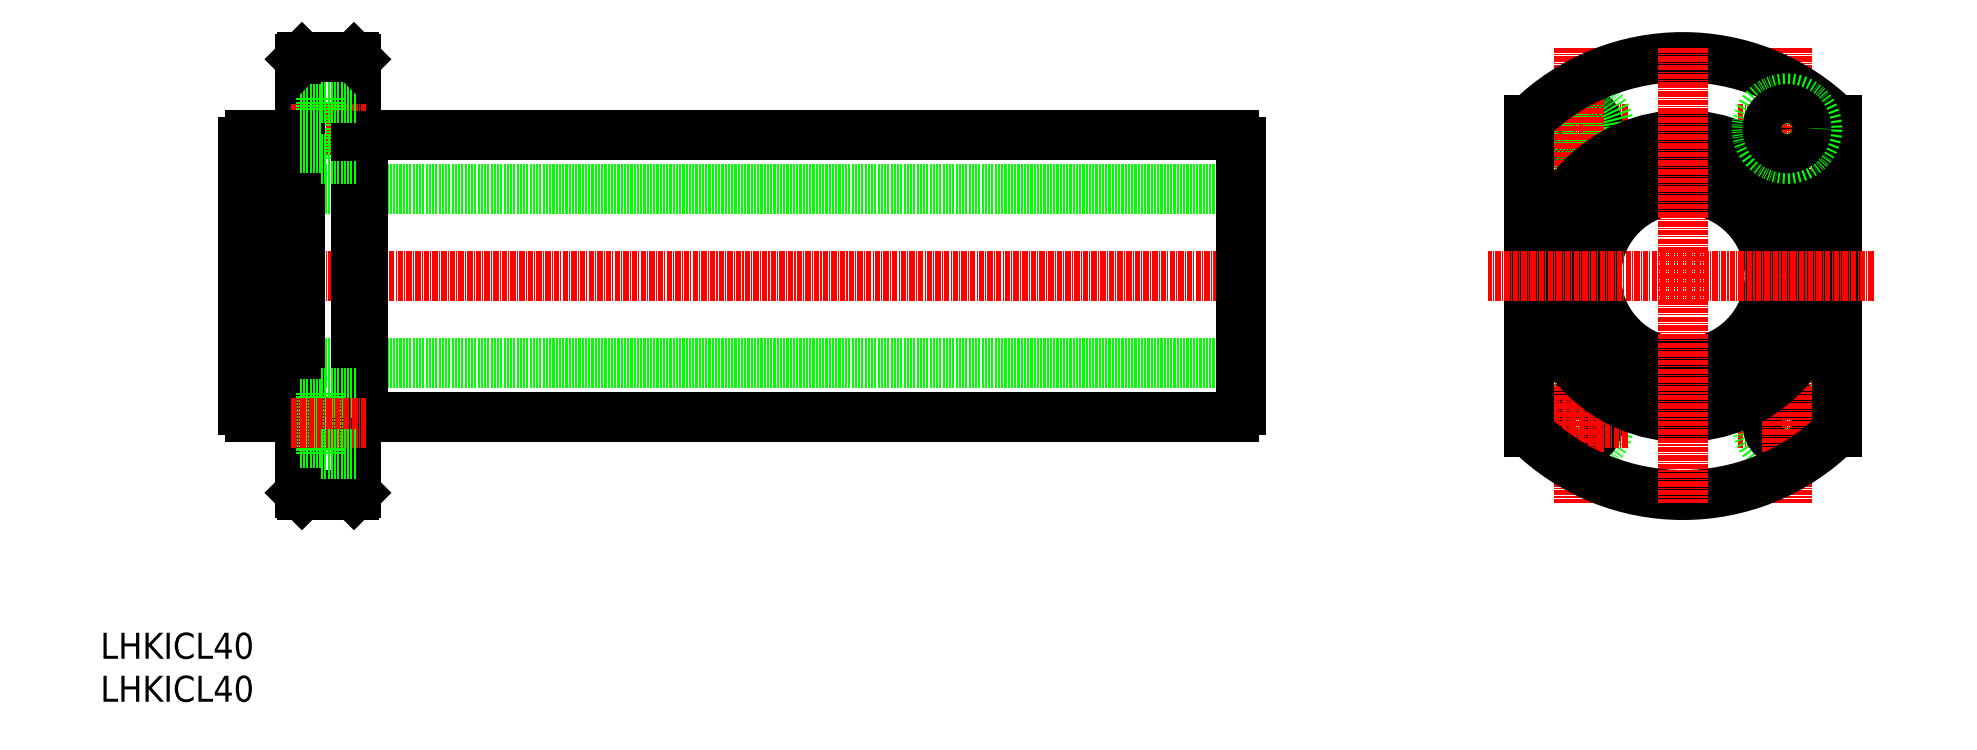
<metadata>
{"format":"dxf","ext":"dxf","renderer":"ezdxf+matplotlib","layout":"modelspace","background":"white","min_lineweight":24,"dpi":150}
</metadata>
<code>
0
SECTION
2
ENTITIES
0
LINE
8
0
10
70.49
20
140.7
30
0
11
271.5
21
140.7
31
0
0
LINE
8
0
10
273
20
128.2
30
0
11
42.99
21
128.2
31
0
0
LINE
8
0
10
70.49
20
75.69
30
0
11
271.5
21
75.69
31
0
0
LINE
8
0
10
273
20
88.19
30
0
11
42.99
21
88.19
31
0
0
LINE
8
CENTER
10
275.8
20
108.2
30
0
11
38.09
21
108.2
31
0
0
LINE
8
0
10
54.49
20
140.7
30
0
11
54.49
21
75.69
31
0
0
LINE
8
0
10
70.49
20
75.69
30
0
11
70.49
21
140.7
31
0
0
LINE
8
0
10
42.99
20
77.18
30
0
11
42.99
21
139.2
31
0
0
LINE
8
0
10
68.99
20
58.19
30
0
11
68.99
21
158.2
31
0
0
LINE
8
0
10
55.99
20
58.19
30
0
11
55.99
21
158.2
31
0
0
TEXT
8
0
10
10
20
10
30
0
40
6
1
LHKICL40
0
TEXT
8
0
10
10
20
19.91
30
0
40
6
1
LHKICL40
0
LINE
8
0
10
56.49
20
57.69
30
0
11
68.49
21
57.69
31
0
0
LINE
8
0
10
56.49
20
57.69
30
0
11
55.99
21
58.19
31
0
0
LINE
8
0
10
68.49
20
57.69
30
0
11
68.99
21
58.19
31
0
0
LINE
8
0
10
55.99
20
75.94
30
0
11
54.49
21
75.94
31
0
0
LINE
8
0
10
44.49
20
75.69
30
0
11
54.49
21
75.69
31
0
0
ARC
8
0
10
45.34
20
78.04
30
0
40
2.5
50
199.9
51
250.1
0
LINE
8
0
10
68.99
20
75.94
30
0
11
70.49
21
75.94
31
0
0
LINE
8
CENTER
10
54.07
20
142.2
30
0
11
71.34
21
142.2
31
0
0
LINE
8
0
10
60.89
20
149.2
30
0
11
60.89
21
135.2
31
0
0
LINE
8
0
10
55.99
20
140.4
30
0
11
54.49
21
140.4
31
0
0
LINE
8
0
10
44.49
20
140.7
30
0
11
54.49
21
140.7
31
0
0
ARC
8
0
10
45.34
20
138.3
30
0
40
2.5
50
109.9
51
160.1
0
LINE
8
0
10
60.89
20
135.2
30
0
11
68.99
21
135.2
31
0
0
LINE
8
0
10
68.99
20
140.4
30
0
11
70.49
21
140.4
31
0
0
LINE
8
0
10
55.99
20
137.7
30
0
11
60.89
21
137.7
31
0
0
LINE
8
0
10
55.99
20
146.7
30
0
11
60.89
21
146.7
31
0
0
LINE
8
0
10
60.89
20
149.2
30
0
11
68.99
21
149.2
31
0
0
LINE
8
0
10
56.49
20
158.7
30
0
11
68.49
21
158.7
31
0
0
LINE
8
0
10
56.49
20
158.7
30
0
11
55.99
21
158.2
31
0
0
LINE
8
0
10
68.49
20
158.7
30
0
11
68.99
21
158.2
31
0
0
LINE
8
0
10
273
20
77.18
30
0
11
273
21
139.2
31
0
0
ARC
8
0
10
270.6
20
78.04
30
0
40
2.5
50
289.9
51
340.1
0
ARC
8
0
10
270.6
20
138.3
30
0
40
2.5
50
19.95
51
70.05
0
LINE
8
0
10
55.99
20
69.69
30
0
11
60.89
21
69.69
31
0
0
LINE
8
0
10
55.99
20
78.69
30
0
11
60.89
21
78.69
31
0
0
LINE
8
0
10
60.89
20
81.19
30
0
11
68.99
21
81.19
31
0
0
LINE
8
0
10
60.89
20
67.19
30
0
11
60.89
21
81.19
31
0
0
LINE
8
CENTER
10
54.07
20
74.19
30
0
11
71.34
21
74.19
31
0
0
LINE
8
0
10
60.89
20
67.19
30
0
11
68.99
21
67.19
31
0
0
LINE
8
CENTER
10
409
20
74.19
30
0
11
387.4
21
74.19
31
0
0
CIRCLE
8
0
10
399
20
74.19
30
0
40
7
0
CIRCLE
8
0
10
399
20
74.19
30
0
40
4.5
0
CIRCLE
8
0
10
351
20
74.19
30
0
40
7
0
CIRCLE
8
0
10
351
20
74.19
30
0
40
4.5
0
LINE
8
CENTER
10
341
20
74.19
30
0
11
362.5
21
74.19
31
0
0
LINE
8
CENTER
10
341
20
142.2
30
0
11
362.5
21
142.2
31
0
0
CIRCLE
8
0
10
351
20
142.2
30
0
40
4.5
0
CIRCLE
8
0
10
351
20
142.2
30
0
40
7
0
LINE
8
CENTER
10
409
20
142.2
30
0
11
387.4
21
142.2
31
0
0
LINE
8
CENTER
10
351
20
160.8
30
0
11
351
21
55.95
31
0
0
LINE
8
CENTER
10
399
20
160.8
30
0
11
399
21
55.95
31
0
0
LINE
8
0
10
339.5
20
144.1
30
0
11
339.5
21
72.27
31
0
0
LINE
8
0
10
410.5
20
144.1
30
0
11
410.5
21
72.27
31
0
0
ARC
8
0
10
375
20
108.2
30
0
40
50.5
50
45.33
51
134.7
0
ARC
8
0
10
375
20
108.2
30
0
40
50.5
50
225.3
51
314.7
0
CIRCLE
8
0
10
375
20
108.2
30
0
40
31
0
CIRCLE
8
0
10
375
20
108.2
30
0
40
32.5
0
CIRCLE
8
0
10
375
20
108.2
30
0
40
20
0
CIRCLE
8
0
10
399
20
142.2
30
0
40
7
0
CIRCLE
8
0
10
399
20
142.2
30
0
40
4.5
0
LINE
8
CENTER
10
375
20
160.8
30
0
11
375
21
55.95
31
0
0
LINE
8
CENTER
10
419
20
108.2
30
0
11
330
21
108.2
31
0
0
ENDSEC
0
EOF

</code>
